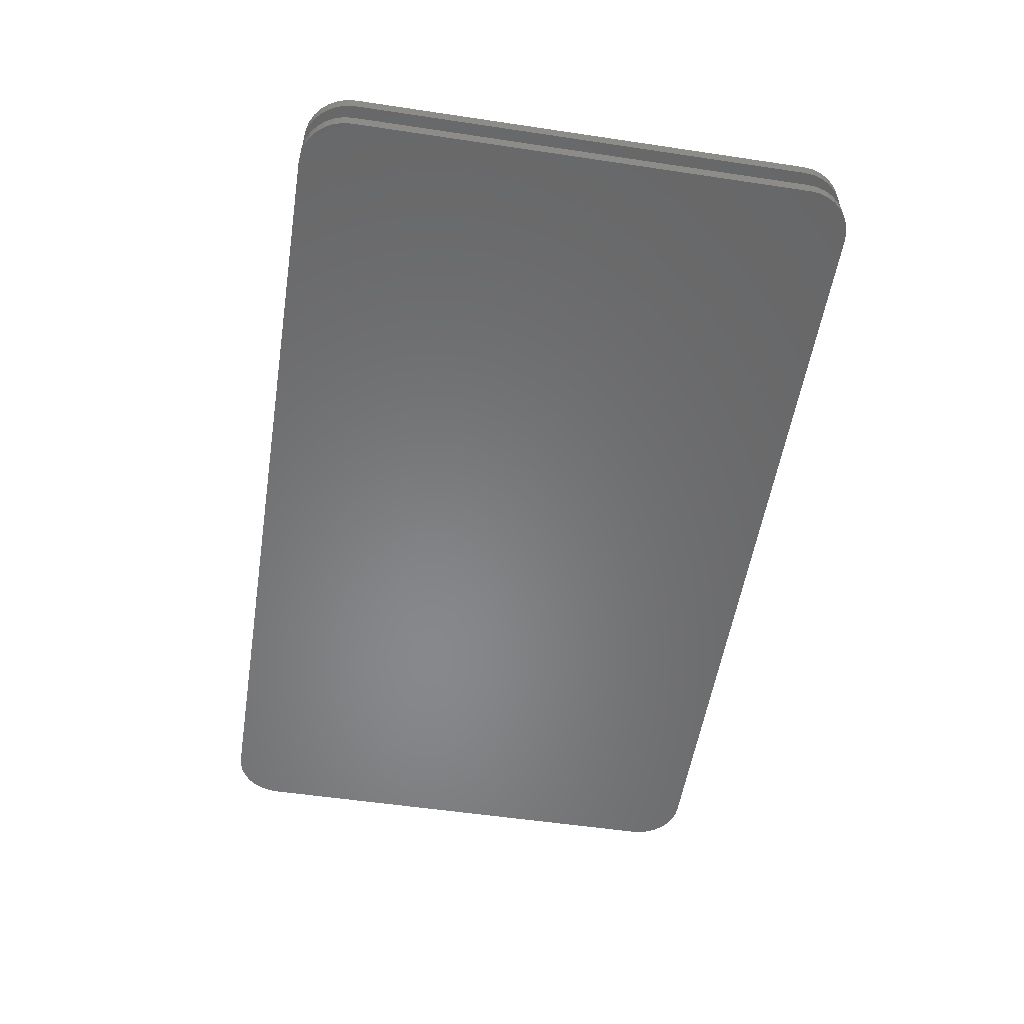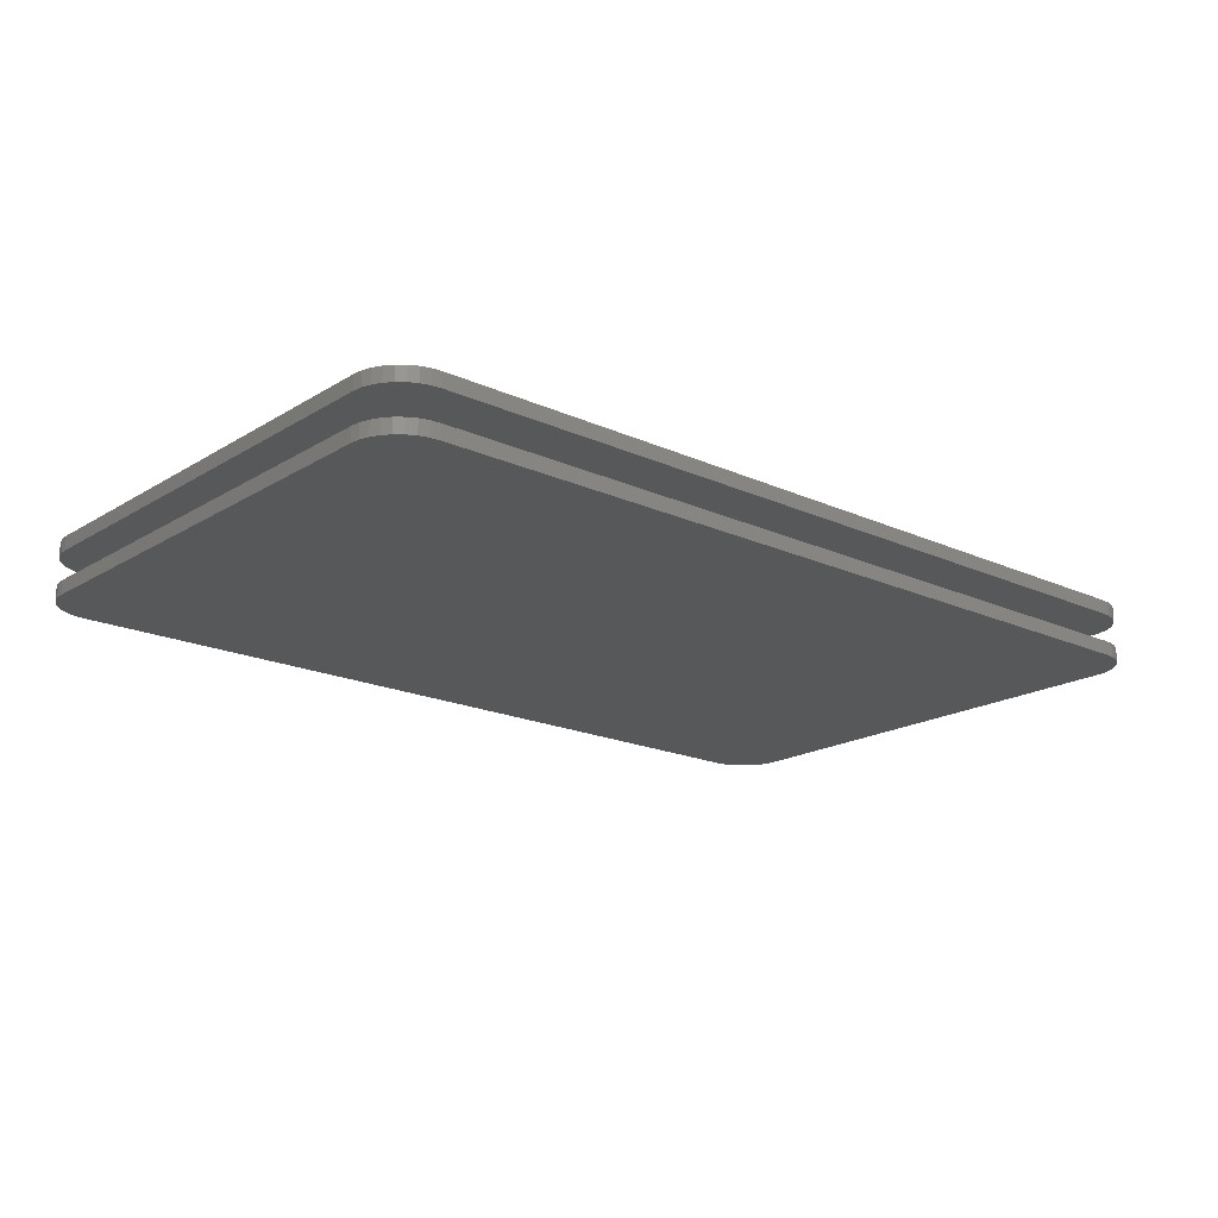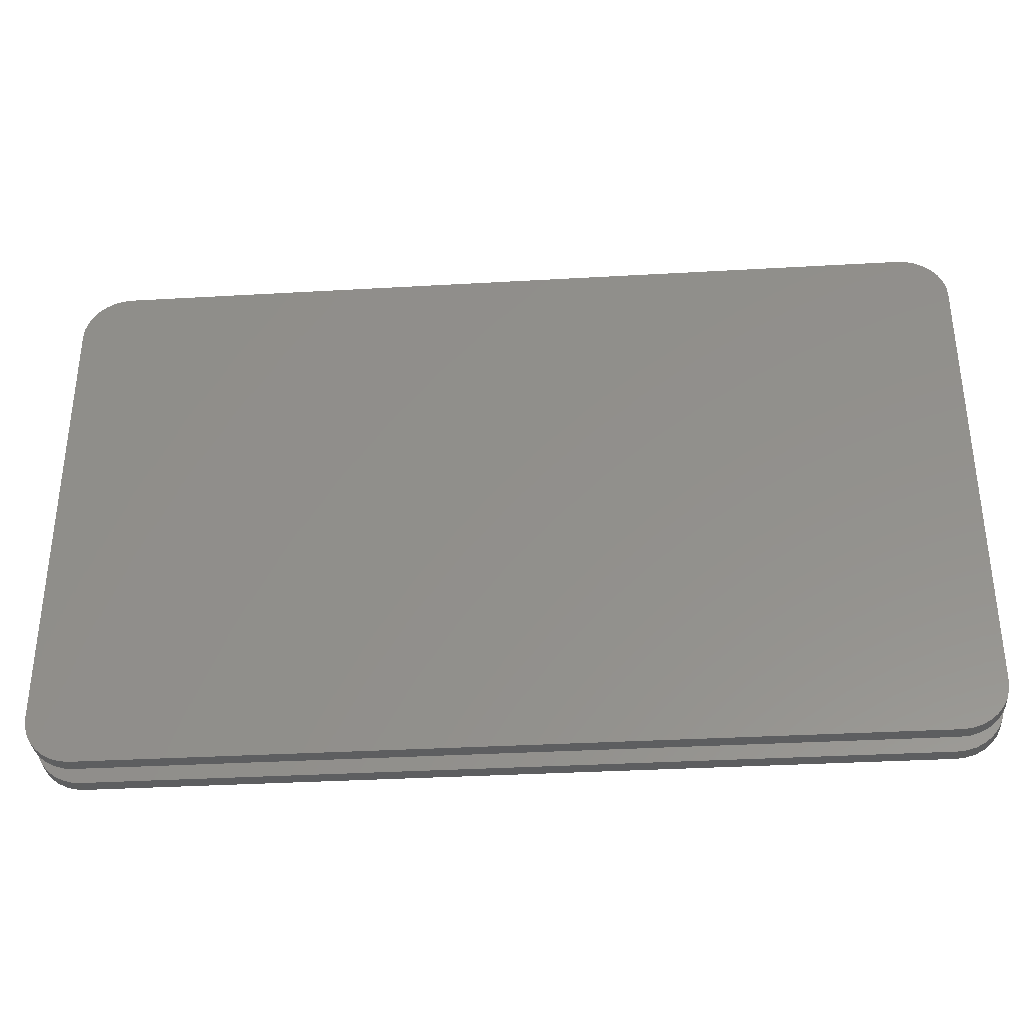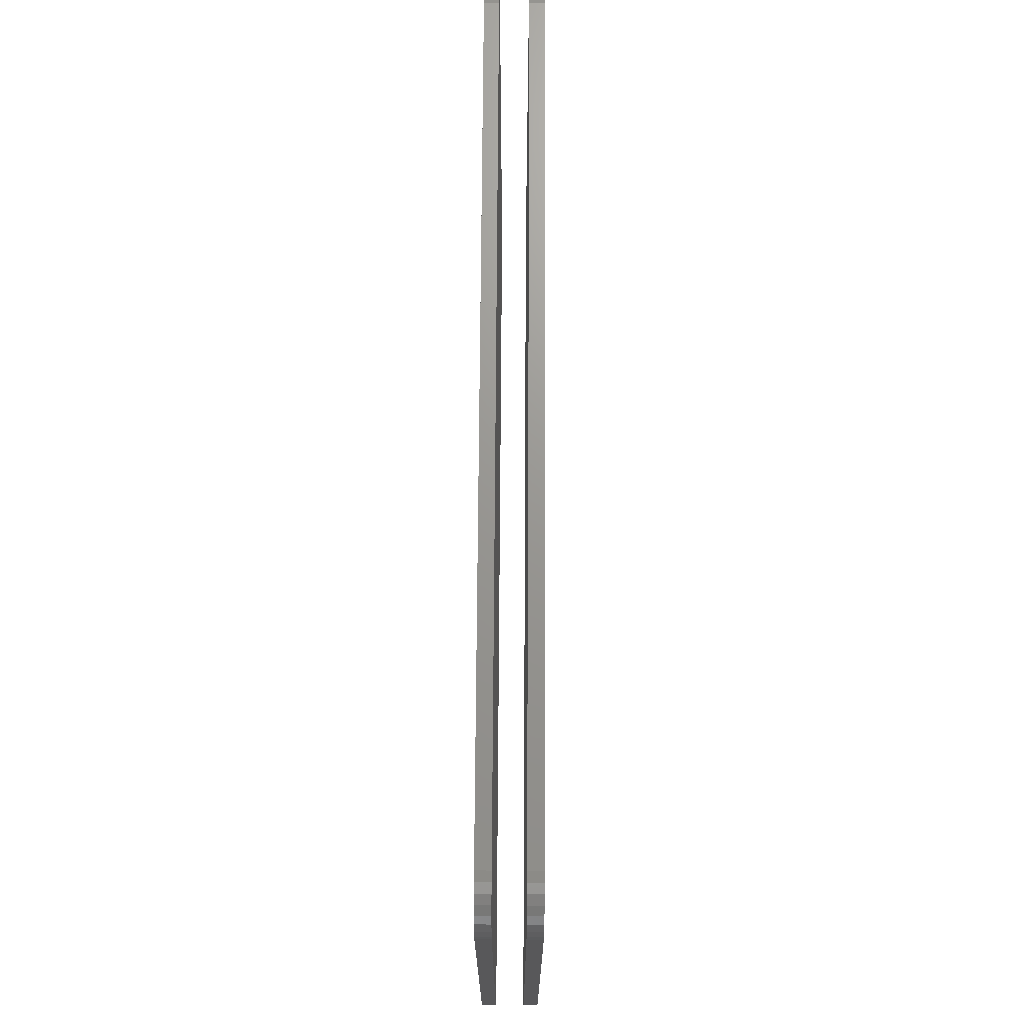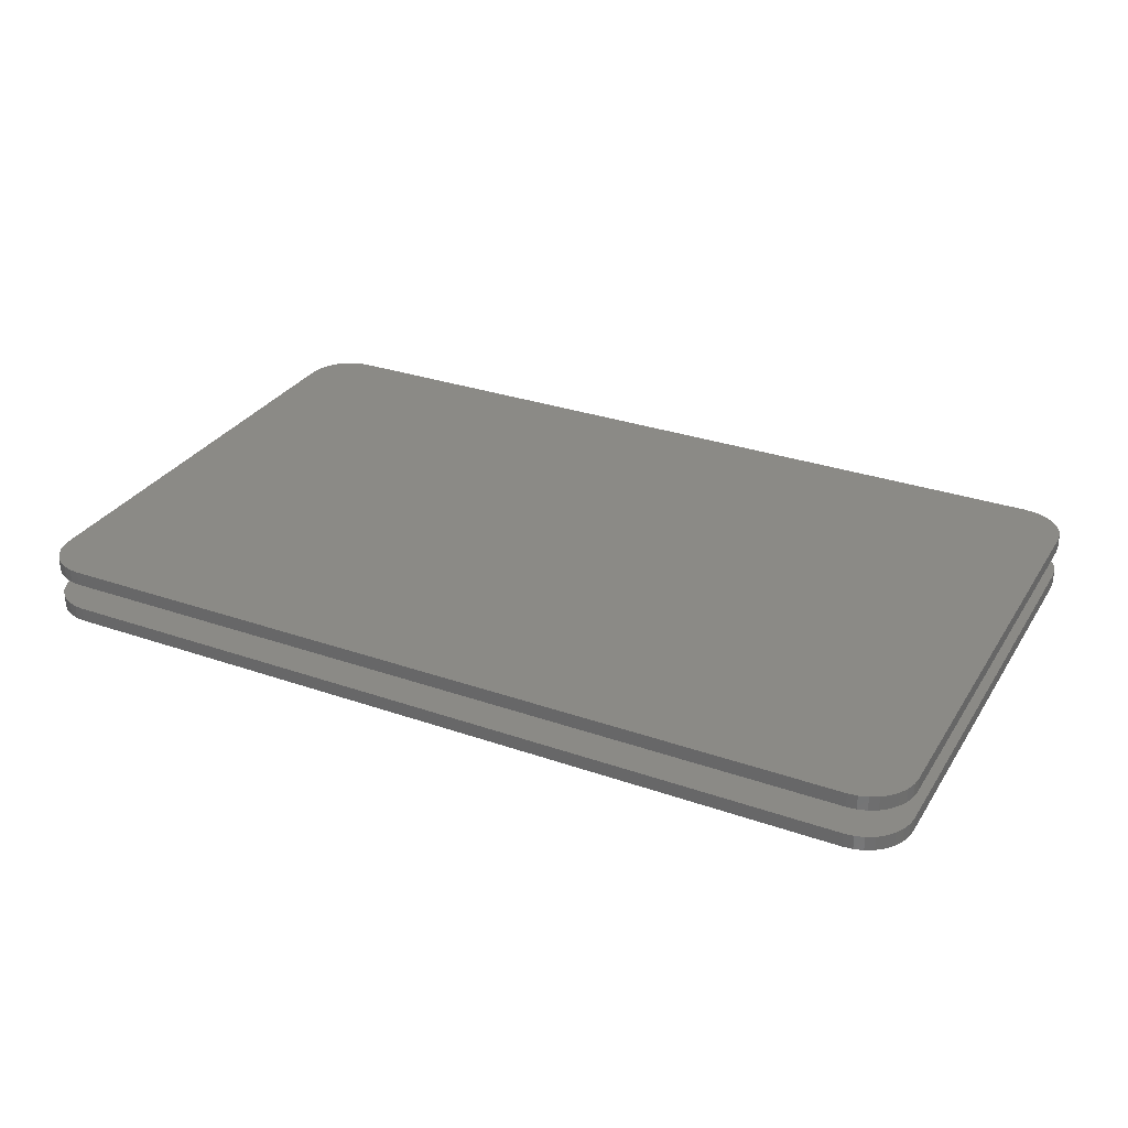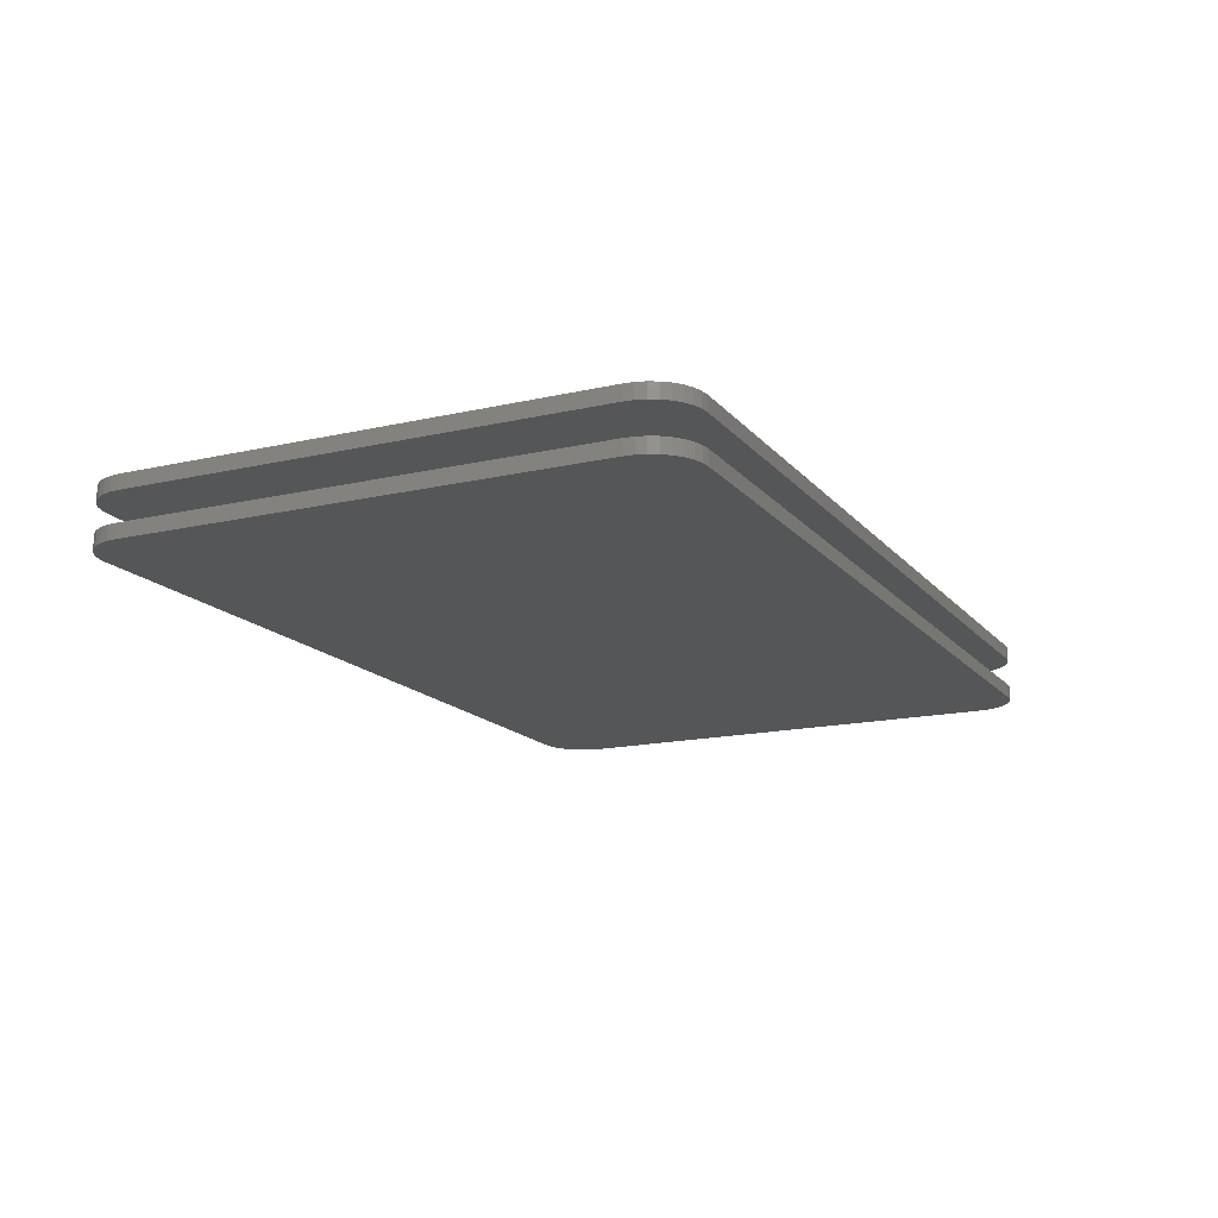
<metadata>
{"format":"stl","ext":"stl","renderer":"f3d","projection":"perspective","resolution":1024,"background":"white","views":[{"elev":-54.5,"azim":81.0,"up":"+Z"},{"elev":-18.7,"azim":139.1,"up":"+Z"},{"elev":-34.6,"azim":4.4,"up":"+Y"},{"elev":70.1,"azim":-89.7,"up":"+Y"},{"elev":30.4,"azim":-153.3,"up":"+Z"},{"elev":-15.8,"azim":-64.3,"up":"+Z"}]}
</metadata>
<code>
# stl→obj: 144 verts, 280 faces
v -0.75 0.3751 0.08594
v -0.75 0.3751 0.0625
v -0.75 -0.3828 0.08594
v -0.75 -0.3828 0.0625
v -0.75 0.3751 0.01562
v -0.75 0.3751 -0.007812
v -0.75 -0.3828 0.01562
v -0.75 -0.3828 -0.007812
v -0.7485 0.3905 -0.007812
v -0.7485 0.3905 0.01562
v -0.744 0.4053 -0.007812
v -0.744 0.4053 0.01562
v -0.7367 0.4189 -0.007812
v -0.7367 0.4189 0.01562
v -0.7269 0.4309 -0.007812
v -0.7269 0.4309 0.01562
v -0.7149 0.4407 -0.007812
v -0.7149 0.4407 0.01562
v -0.7013 0.448 -0.007812
v -0.7013 0.448 0.01562
v -0.6865 0.4525 -0.007812
v -0.6865 0.4525 0.01562
v -0.6711 0.454 -0.007812
v -0.6711 0.454 0.01562
v -0.7485 0.3905 0.0625
v -0.7485 0.3905 0.08594
v -0.744 0.4053 0.0625
v -0.744 0.4053 0.08594
v -0.7367 0.4189 0.0625
v -0.7367 0.4189 0.08594
v -0.7269 0.4309 0.0625
v -0.7269 0.4309 0.08594
v -0.7149 0.4407 0.0625
v -0.7149 0.4407 0.08594
v -0.7013 0.448 0.0625
v -0.7013 0.448 0.08594
v -0.6865 0.4525 0.0625
v -0.6865 0.4525 0.08594
v -0.6711 0.454 0.0625
v -0.6711 0.454 0.08594
v 0.6711 0.454 0.01562
v 0.6711 0.454 -0.007812
v 0.6711 0.454 0.08594
v 0.6711 0.454 0.0625
v 0.6865 0.4525 -0.007812
v 0.6865 0.4525 0.01562
v 0.7013 0.448 -0.007812
v 0.7013 0.448 0.01562
v 0.7149 0.4407 -0.007812
v 0.7149 0.4407 0.01562
v 0.7269 0.4309 -0.007812
v 0.7269 0.4309 0.01562
v 0.7367 0.4189 -0.007812
v 0.7367 0.4189 0.01562
v 0.744 0.4053 -0.007812
v 0.744 0.4053 0.01562
v 0.7485 0.3905 -0.007812
v 0.7485 0.3905 0.01562
v 0.75 0.3751 -0.007812
v 0.75 0.3751 0.01562
v 0.6865 0.4525 0.0625
v 0.6865 0.4525 0.08594
v 0.7013 0.448 0.0625
v 0.7013 0.448 0.08594
v 0.7149 0.4407 0.0625
v 0.7149 0.4407 0.08594
v 0.7269 0.4309 0.0625
v 0.7269 0.4309 0.08594
v 0.7367 0.4189 0.0625
v 0.7367 0.4189 0.08594
v 0.744 0.4053 0.0625
v 0.744 0.4053 0.08594
v 0.7485 0.3905 0.0625
v 0.7485 0.3905 0.08594
v 0.75 0.3751 0.0625
v 0.75 0.3751 0.08594
v 0.75 -0.3828 0.01562
v 0.75 -0.3828 -0.007812
v 0.75 -0.3828 0.08594
v 0.75 -0.3828 0.0625
v 0.7485 -0.3982 -0.007812
v 0.7485 -0.3982 0.01562
v 0.744 -0.413 -0.007812
v 0.744 -0.413 0.01562
v 0.7367 -0.4267 -0.007812
v 0.7367 -0.4267 0.01562
v 0.7269 -0.4386 -0.007812
v 0.7269 -0.4386 0.01562
v 0.7149 -0.4485 -0.007812
v 0.7149 -0.4485 0.01562
v 0.7013 -0.4558 -0.007812
v 0.7013 -0.4558 0.01562
v 0.6865 -0.4602 -0.007812
v 0.6865 -0.4602 0.01562
v 0.6711 -0.4618 -0.007812
v 0.6711 -0.4618 0.01562
v 0.7485 -0.3982 0.0625
v 0.7485 -0.3982 0.08594
v 0.744 -0.413 0.0625
v 0.744 -0.413 0.08594
v 0.7367 -0.4267 0.0625
v 0.7367 -0.4267 0.08594
v 0.7269 -0.4386 0.0625
v 0.7269 -0.4386 0.08594
v 0.7149 -0.4485 0.0625
v 0.7149 -0.4485 0.08594
v 0.7013 -0.4558 0.0625
v 0.7013 -0.4558 0.08594
v 0.6865 -0.4602 0.0625
v 0.6865 -0.4602 0.08594
v 0.6711 -0.4618 0.0625
v 0.6711 -0.4618 0.08594
v -0.6711 -0.4618 0.01562
v -0.6711 -0.4618 -0.007812
v -0.6711 -0.4618 0.08594
v -0.6711 -0.4618 0.0625
v -0.6865 -0.4602 -0.007812
v -0.6865 -0.4602 0.01562
v -0.7013 -0.4558 -0.007812
v -0.7013 -0.4558 0.01562
v -0.7149 -0.4485 -0.007812
v -0.7149 -0.4485 0.01562
v -0.7269 -0.4386 -0.007812
v -0.7269 -0.4386 0.01562
v -0.7367 -0.4267 -0.007812
v -0.7367 -0.4267 0.01562
v -0.744 -0.413 -0.007812
v -0.744 -0.413 0.01562
v -0.7485 -0.3982 -0.007812
v -0.7485 -0.3982 0.01562
v -0.6865 -0.4602 0.0625
v -0.6865 -0.4602 0.08594
v -0.7013 -0.4558 0.0625
v -0.7013 -0.4558 0.08594
v -0.7149 -0.4485 0.0625
v -0.7149 -0.4485 0.08594
v -0.7269 -0.4386 0.0625
v -0.7269 -0.4386 0.08594
v -0.7367 -0.4267 0.0625
v -0.7367 -0.4267 0.08594
v -0.744 -0.413 0.0625
v -0.744 -0.413 0.08594
v -0.7485 -0.3982 0.0625
v -0.7485 -0.3982 0.08594
f 1 2 3
f 3 2 4
f 5 6 7
f 7 6 8
f 6 5 9
f 9 5 10
f 9 10 11
f 11 10 12
f 11 12 13
f 13 12 14
f 13 14 15
f 15 14 16
f 15 16 17
f 17 16 18
f 17 18 19
f 19 18 20
f 19 20 21
f 21 20 22
f 21 22 23
f 23 22 24
f 2 1 25
f 25 1 26
f 25 26 27
f 27 26 28
f 27 28 29
f 29 28 30
f 29 30 31
f 31 30 32
f 31 32 33
f 33 32 34
f 33 34 35
f 35 34 36
f 35 36 37
f 37 36 38
f 37 38 39
f 39 38 40
f 41 42 24
f 24 42 23
f 43 44 40
f 40 44 39
f 42 41 45
f 45 41 46
f 45 46 47
f 47 46 48
f 47 48 49
f 49 48 50
f 49 50 51
f 51 50 52
f 51 52 53
f 53 52 54
f 53 54 55
f 55 54 56
f 55 56 57
f 57 56 58
f 57 58 59
f 59 58 60
f 44 43 61
f 61 43 62
f 61 62 63
f 63 62 64
f 63 64 65
f 65 64 66
f 65 66 67
f 67 66 68
f 67 68 69
f 69 68 70
f 69 70 71
f 71 70 72
f 71 72 73
f 73 72 74
f 73 74 75
f 75 74 76
f 77 78 60
f 60 78 59
f 79 80 76
f 76 80 75
f 78 77 81
f 81 77 82
f 81 82 83
f 83 82 84
f 83 84 85
f 85 84 86
f 85 86 87
f 87 86 88
f 87 88 89
f 89 88 90
f 89 90 91
f 91 90 92
f 91 92 93
f 93 92 94
f 93 94 95
f 95 94 96
f 80 79 97
f 97 79 98
f 97 98 99
f 99 98 100
f 99 100 101
f 101 100 102
f 101 102 103
f 103 102 104
f 103 104 105
f 105 104 106
f 105 106 107
f 107 106 108
f 107 108 109
f 109 108 110
f 109 110 111
f 111 110 112
f 113 114 96
f 96 114 95
f 115 116 112
f 112 116 111
f 114 113 117
f 117 113 118
f 117 118 119
f 119 118 120
f 119 120 121
f 121 120 122
f 121 122 123
f 123 122 124
f 123 124 125
f 125 124 126
f 125 126 127
f 127 126 128
f 127 128 129
f 129 128 130
f 129 130 8
f 8 130 7
f 116 115 131
f 131 115 132
f 131 132 133
f 133 132 134
f 133 134 135
f 135 134 136
f 135 136 137
f 137 136 138
f 137 138 139
f 139 138 140
f 139 140 141
f 141 140 142
f 141 142 143
f 143 142 144
f 143 144 4
f 4 144 3
f 77 58 82
f 77 60 58
f 5 130 10
f 5 7 130
f 82 58 56
f 82 56 84
f 84 56 54
f 84 54 86
f 86 54 52
f 86 52 88
f 124 14 126
f 126 14 12
f 126 12 128
f 128 12 10
f 128 10 130
f 88 52 90
f 90 52 50
f 90 50 92
f 92 50 48
f 92 48 94
f 94 48 46
f 94 46 96
f 96 46 41
f 96 41 113
f 113 41 24
f 113 24 118
f 118 24 22
f 118 22 120
f 120 22 20
f 120 20 122
f 122 20 18
f 122 18 124
f 124 18 16
f 124 16 14
f 25 143 2
f 143 4 2
f 97 73 80
f 73 75 80
f 71 73 97
f 99 71 97
f 69 71 99
f 101 69 99
f 67 69 101
f 103 67 101
f 139 29 137
f 27 29 139
f 141 27 139
f 25 27 141
f 143 25 141
f 29 31 137
f 137 31 33
f 137 33 135
f 135 33 35
f 135 35 133
f 133 35 37
f 133 37 131
f 131 37 39
f 131 39 116
f 116 39 44
f 116 44 111
f 111 44 61
f 111 61 109
f 109 61 63
f 109 63 107
f 107 63 65
f 107 65 105
f 105 65 67
f 105 67 103
f 81 57 78
f 57 59 78
f 9 129 6
f 129 8 6
f 55 57 81
f 83 55 81
f 53 55 83
f 85 53 83
f 51 53 85
f 87 51 85
f 125 13 123
f 11 13 125
f 127 11 125
f 9 11 127
f 129 9 127
f 13 15 123
f 123 15 17
f 123 17 121
f 121 17 19
f 121 19 119
f 119 19 21
f 119 21 117
f 117 21 23
f 117 23 114
f 114 23 42
f 114 42 95
f 95 42 45
f 95 45 93
f 93 45 47
f 93 47 91
f 91 47 49
f 91 49 89
f 89 49 51
f 89 51 87
f 1 144 26
f 1 3 144
f 79 74 98
f 79 76 74
f 98 74 72
f 98 72 100
f 100 72 70
f 100 70 102
f 102 70 68
f 102 68 104
f 138 30 140
f 140 30 28
f 140 28 142
f 142 28 26
f 142 26 144
f 104 68 106
f 106 68 66
f 106 66 108
f 108 66 64
f 108 64 110
f 110 64 62
f 110 62 112
f 112 62 43
f 112 43 115
f 115 43 40
f 115 40 132
f 132 40 38
f 132 38 134
f 134 38 36
f 134 36 136
f 136 36 34
f 136 34 138
f 138 34 32
f 138 32 30

</code>
